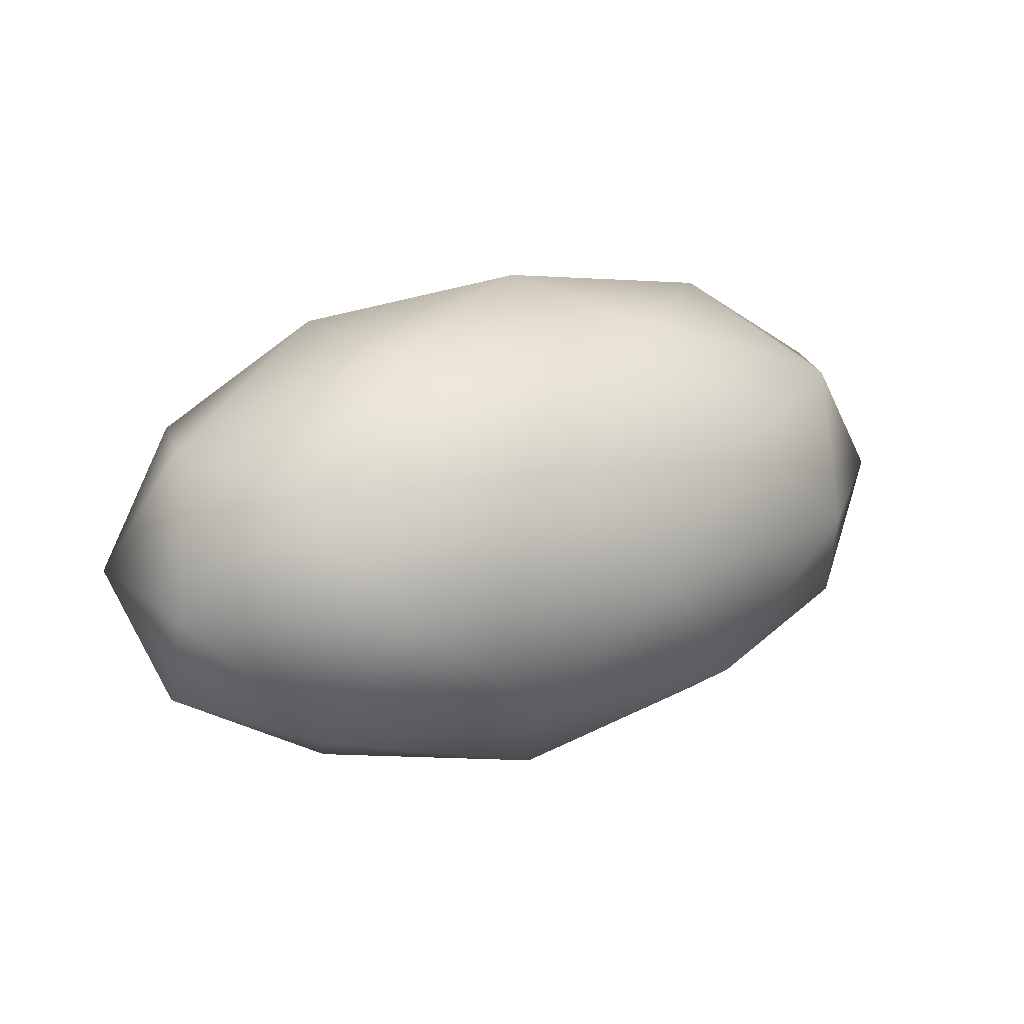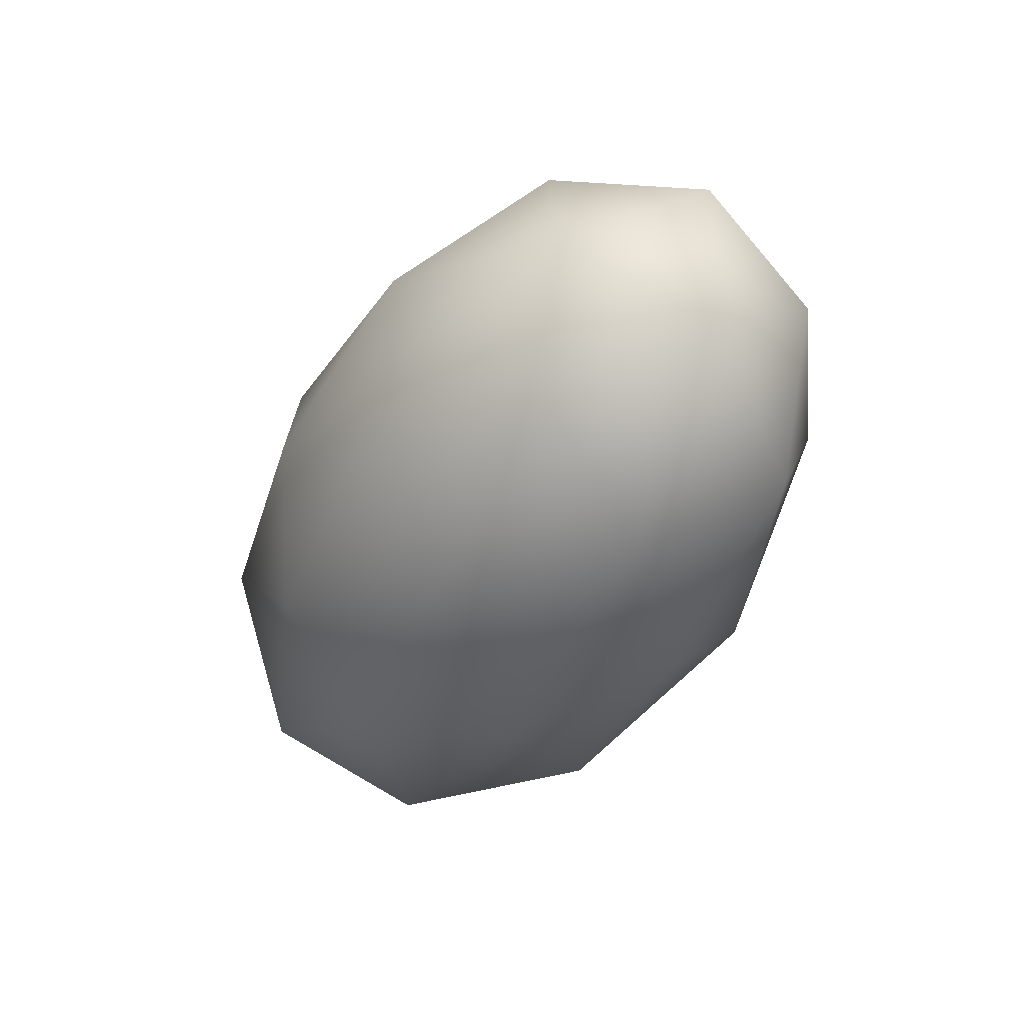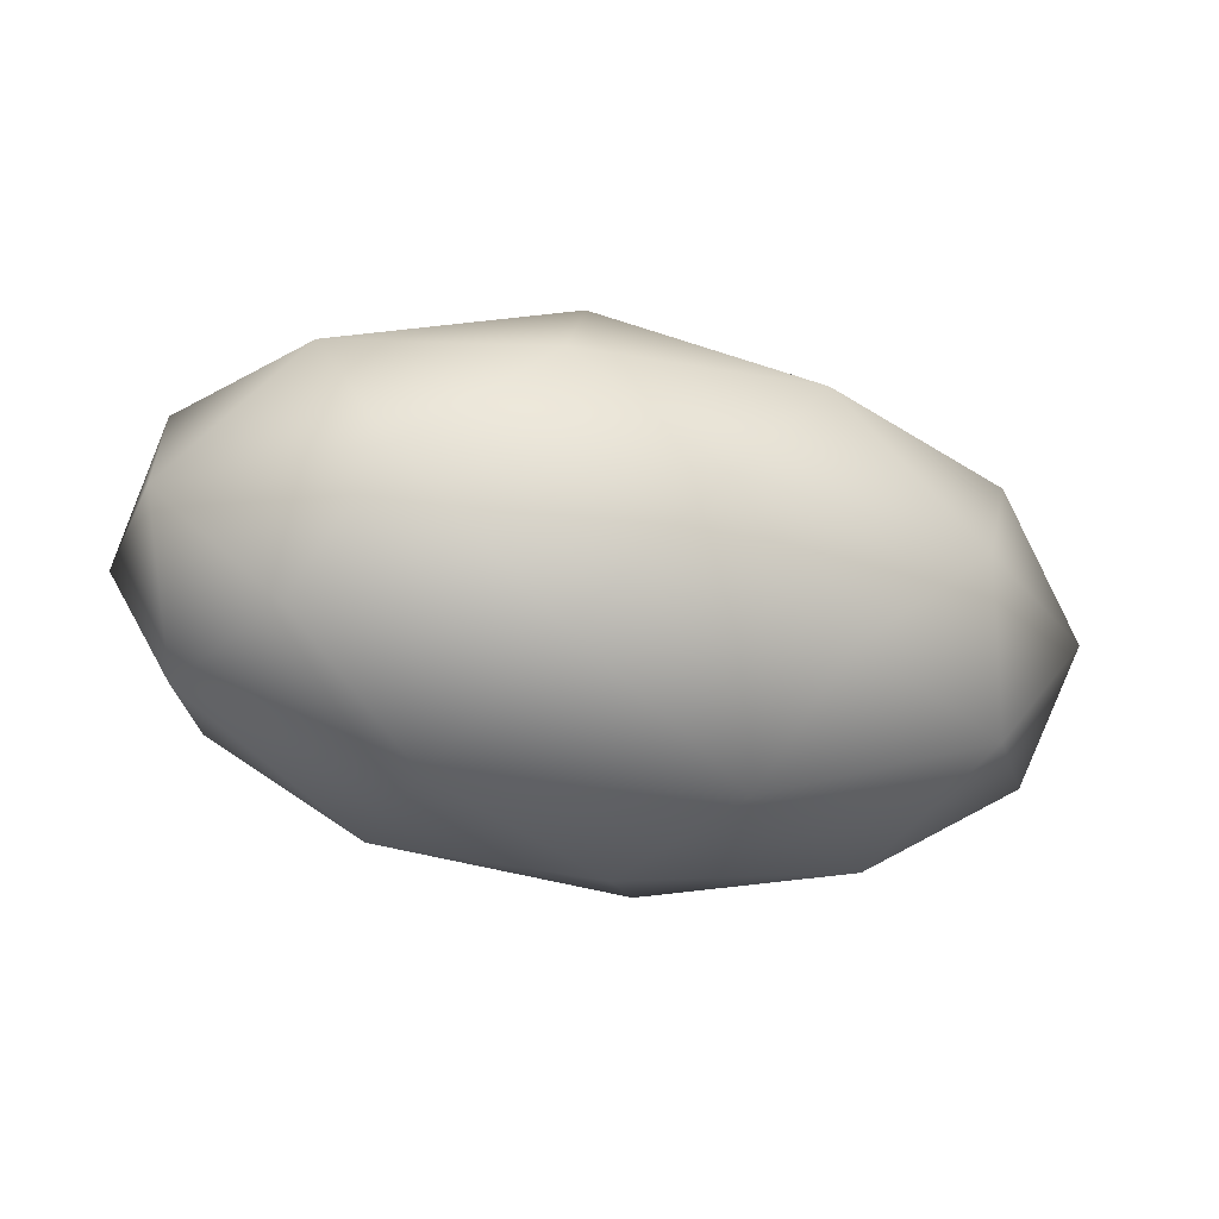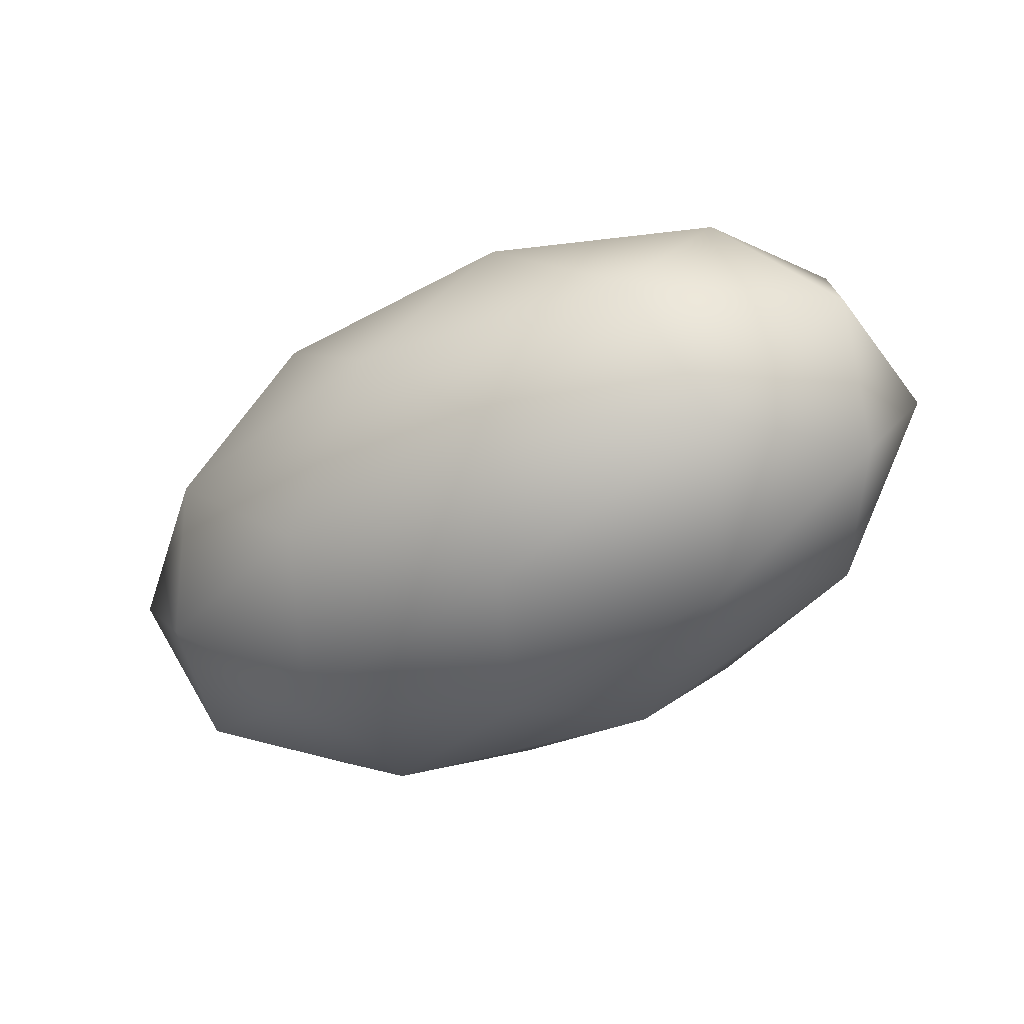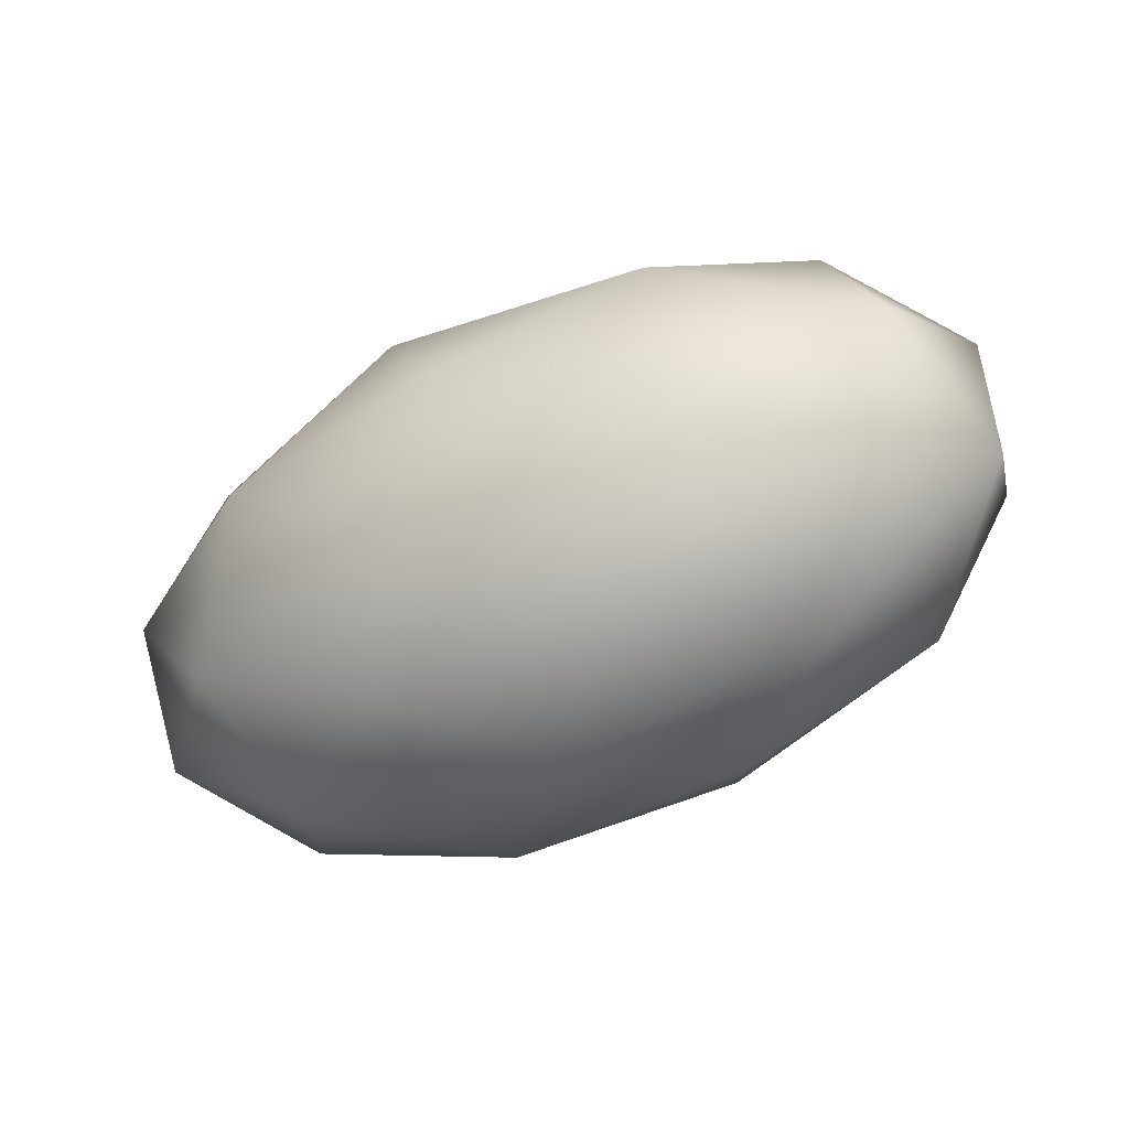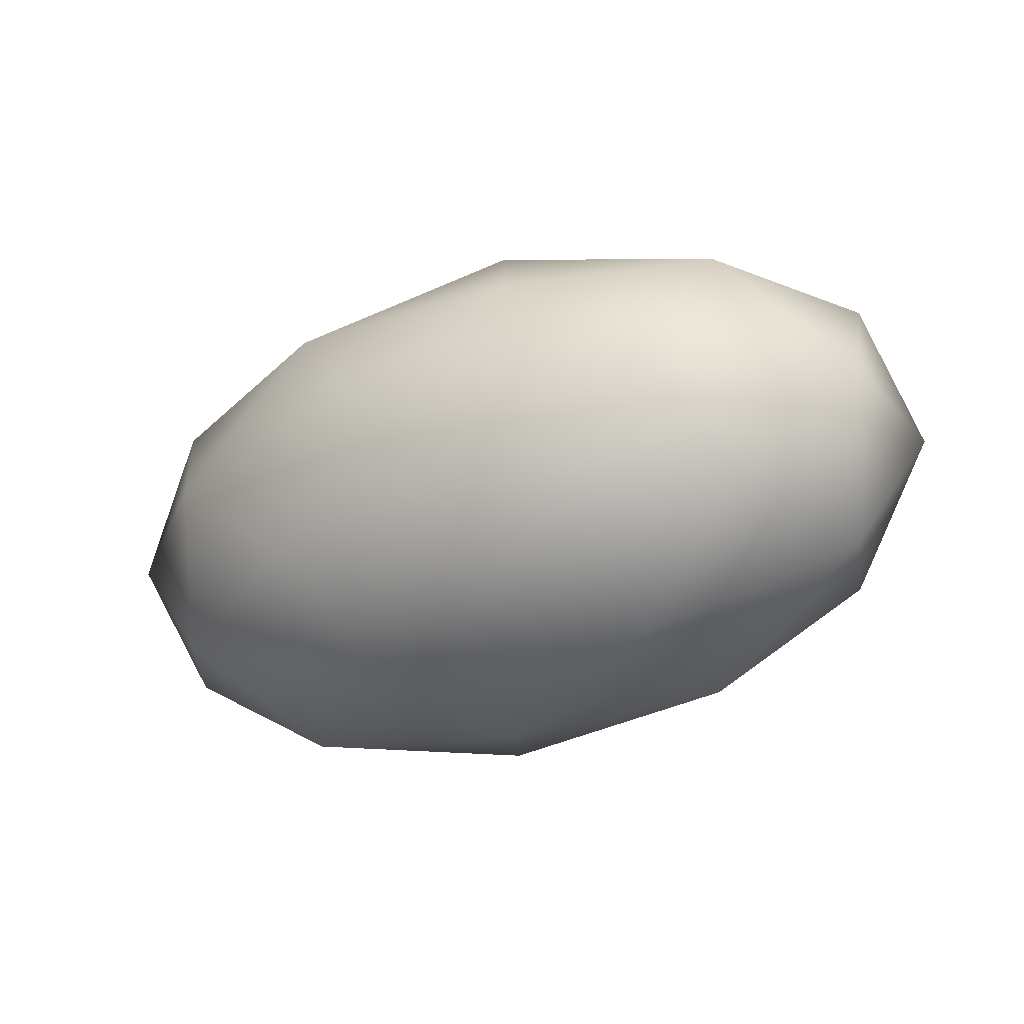
<metadata>
{"format":"obj","ext":"obj","renderer":"f3d","projection":"perspective","resolution":1024,"background":"white","views":[{"elev":18.6,"azim":-35.2,"up":"+Y"},{"elev":-36.5,"azim":-115.1,"up":"+Z"},{"elev":-25.9,"azim":159.1,"up":"+Y"},{"elev":-41.3,"azim":-146.9,"up":"+Y"},{"elev":-49.7,"azim":-152.7,"up":"+Z"},{"elev":-26.9,"azim":31.6,"up":"+Y"}]}
</metadata>
<code>
o Icosphere
v 0 -0.6494 -0
v 0.8324 -0.2904 0.3587
v -0.3179 -0.2904 0.5805
v -1.029 -0.2904 -0
v -0.3179 -0.2904 -0.5805
v 0.8324 -0.2904 -0.3587
v 0.3179 0.2904 0.5805
v -0.8324 0.2904 0.3587
v -0.8324 0.2904 -0.3587
v 0.3179 0.2904 -0.5805
v 1.029 0.2904 -0
v 0 0.6494 -0
v -0.1869 -0.5524 0.3412
v 0.4893 -0.5524 0.2109
v 0.3024 -0.3414 0.5521
v 0.9785 -0.3414 -0
v 0.4893 -0.5524 -0.2109
v -0.6048 -0.5524 -0
v -0.7917 -0.3414 0.3412
v -0.1869 -0.5524 -0.3412
v -0.7917 -0.3414 -0.3412
v 0.3024 -0.3414 -0.5521
v 1.094 0 0.2109
v 1.094 0 -0.2109
v 0 0 0.6824
v 0.6762 0 0.5521
v -1.094 0 0.2109
v -0.6762 0 0.5521
v -0.6762 0 -0.5521
v -1.094 0 -0.2109
v 0.6762 0 -0.5521
v 0 0 -0.6824
v 0.7917 0.3414 0.3412
v -0.3024 0.3414 0.5521
v -0.9785 0.3414 -0
v -0.3024 0.3414 -0.5521
v 0.7917 0.3414 -0.3412
v 0.1869 0.5524 0.3412
v 0.6048 0.5524 -0
v -0.4893 0.5524 0.2109
v -0.4893 0.5524 -0.2109
v 0.1869 0.5524 -0.3412
f 1 14 13
f 2 14 16
f 1 13 18
f 1 18 20
f 1 20 17
f 2 16 23
f 3 15 25
f 4 19 27
f 5 21 29
f 6 22 31
f 2 23 26
f 3 25 28
f 4 27 30
f 5 29 32
f 6 31 24
f 7 33 38
f 8 34 40
f 9 35 41
f 10 36 42
f 11 37 39
f 39 42 12
f 39 37 42
f 37 10 42
f 42 41 12
f 42 36 41
f 36 9 41
f 41 40 12
f 41 35 40
f 35 8 40
f 40 38 12
f 40 34 38
f 34 7 38
f 38 39 12
f 38 33 39
f 33 11 39
f 24 37 11
f 24 31 37
f 31 10 37
f 32 36 10
f 32 29 36
f 29 9 36
f 30 35 9
f 30 27 35
f 27 8 35
f 28 34 8
f 28 25 34
f 25 7 34
f 26 33 7
f 26 23 33
f 23 11 33
f 31 32 10
f 31 22 32
f 22 5 32
f 29 30 9
f 29 21 30
f 21 4 30
f 27 28 8
f 27 19 28
f 19 3 28
f 25 26 7
f 25 15 26
f 15 2 26
f 23 24 11
f 23 16 24
f 16 6 24
f 17 22 6
f 17 20 22
f 20 5 22
f 20 21 5
f 20 18 21
f 18 4 21
f 18 19 4
f 18 13 19
f 13 3 19
f 16 17 6
f 16 14 17
f 14 1 17
f 13 15 3
f 13 14 15
f 14 2 15

</code>
